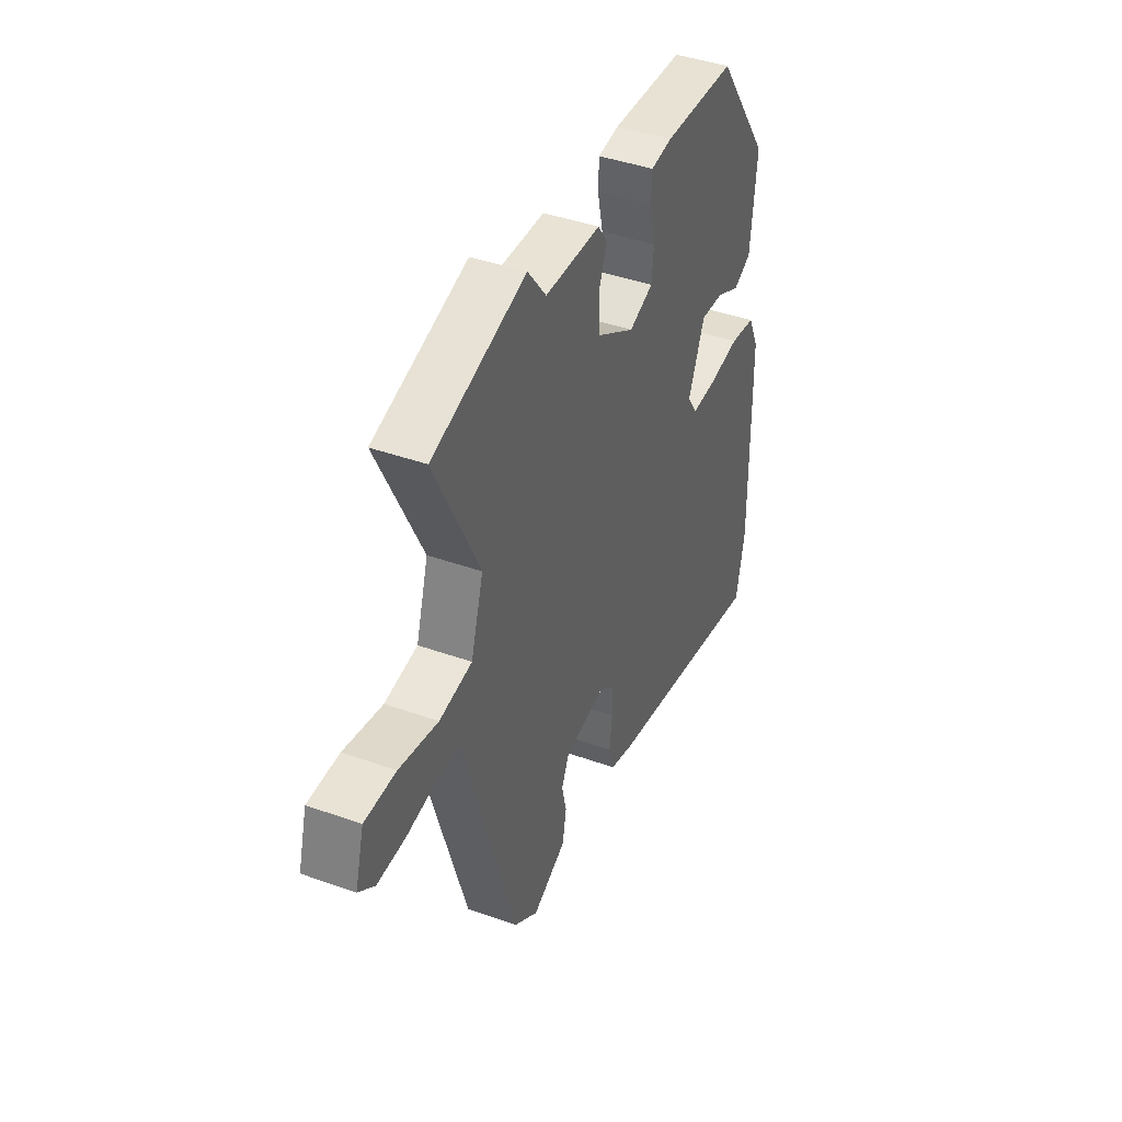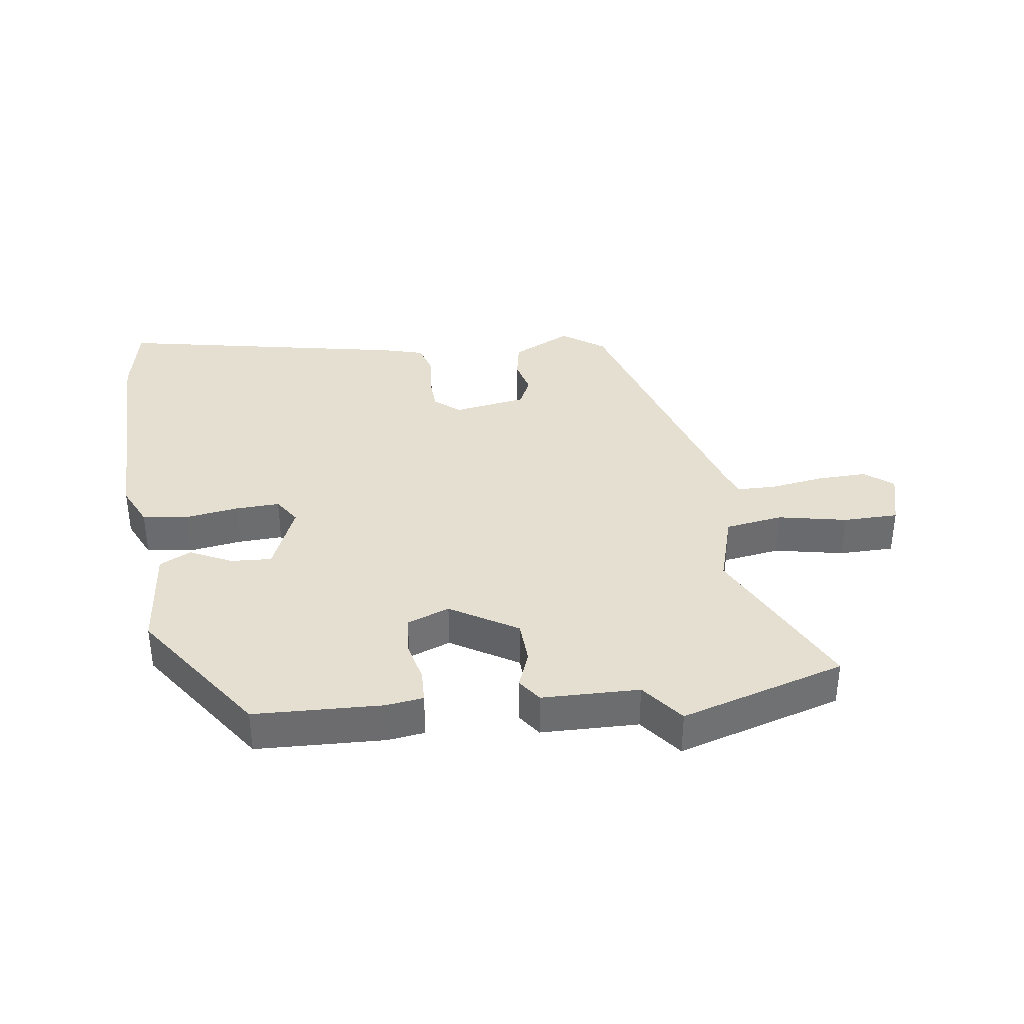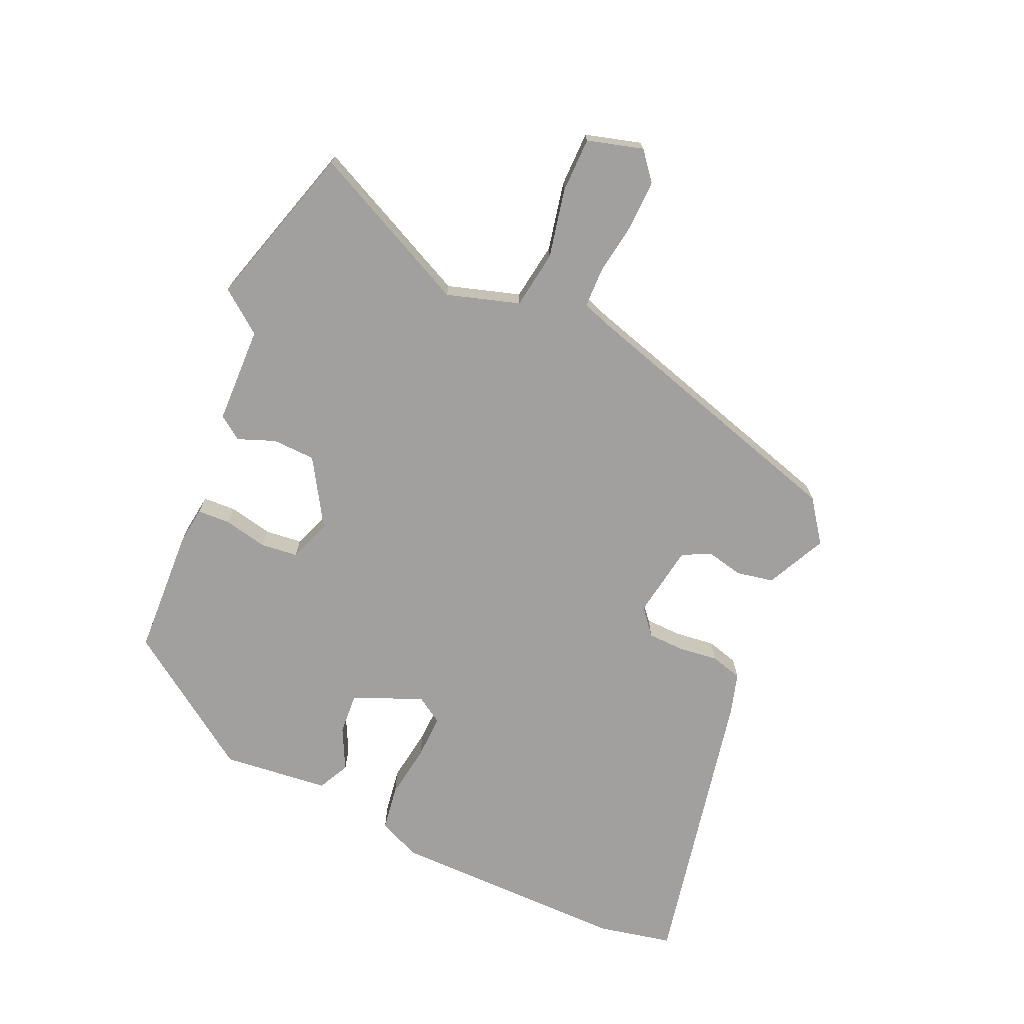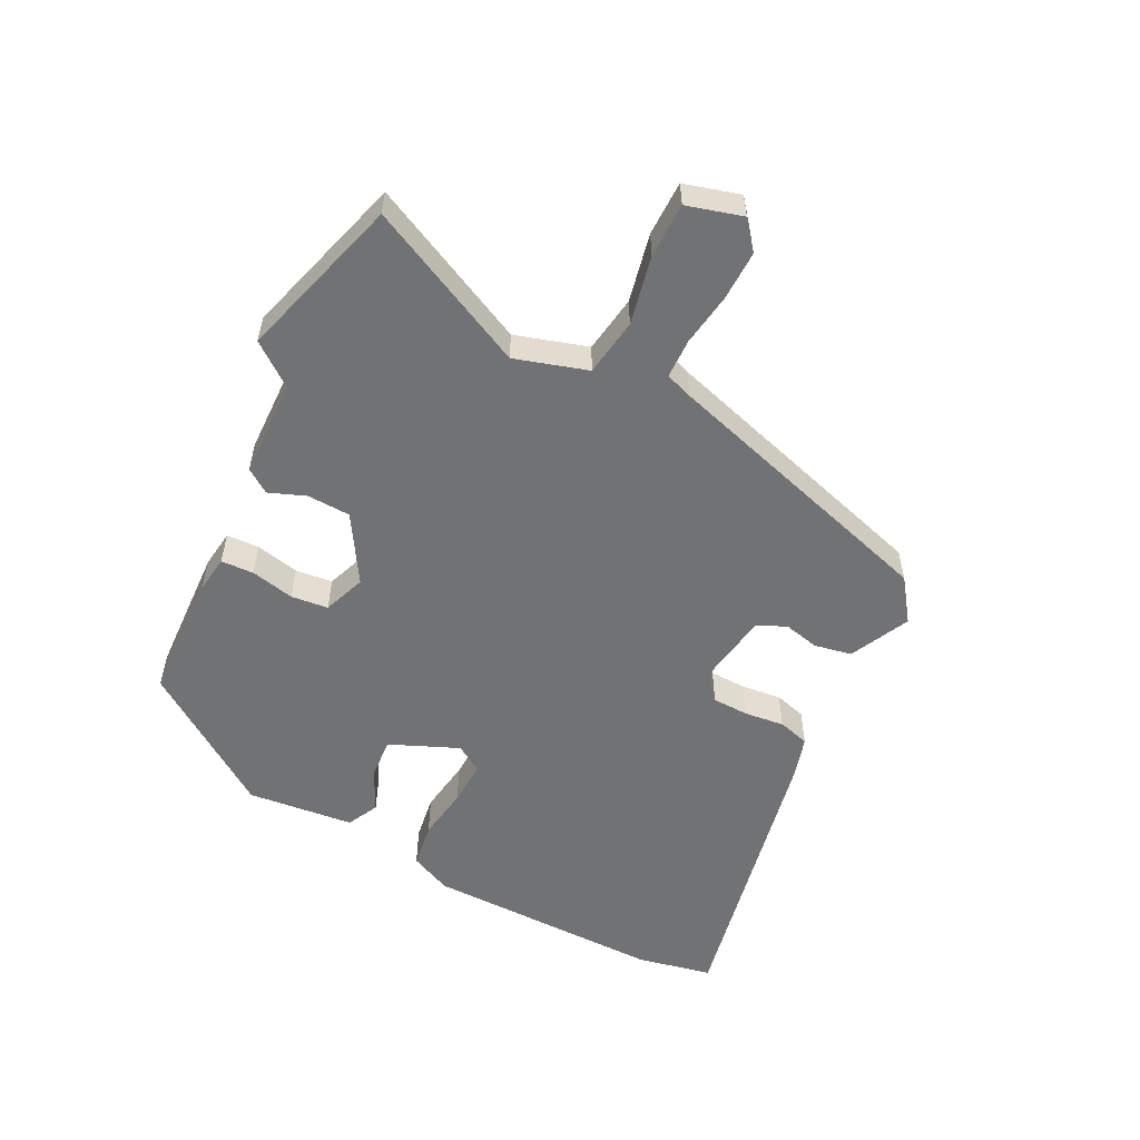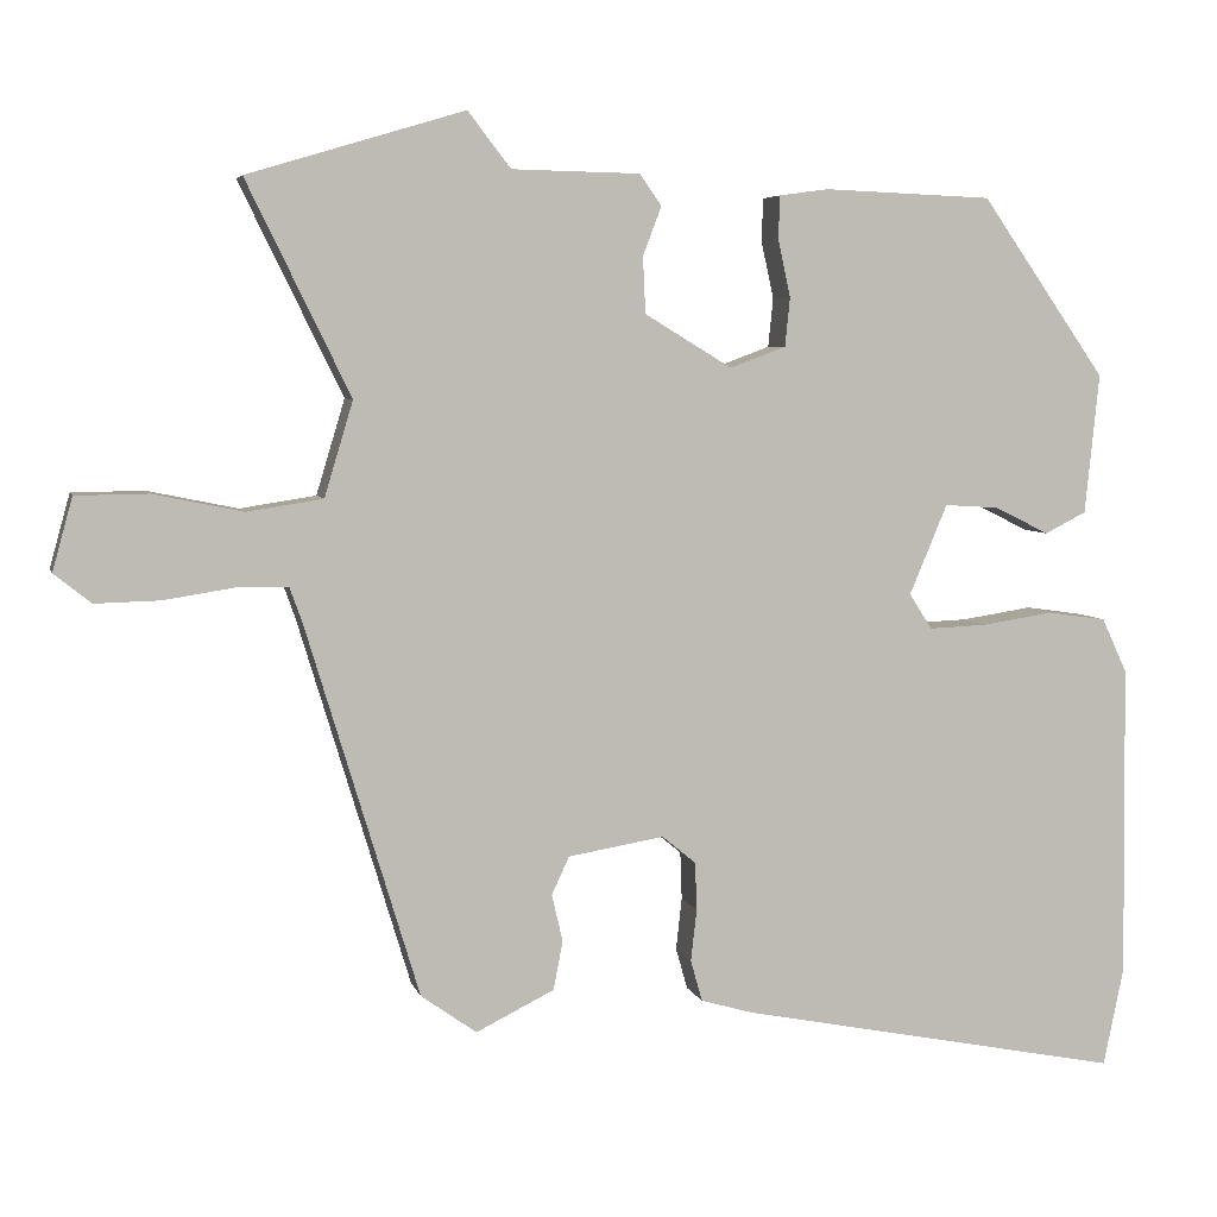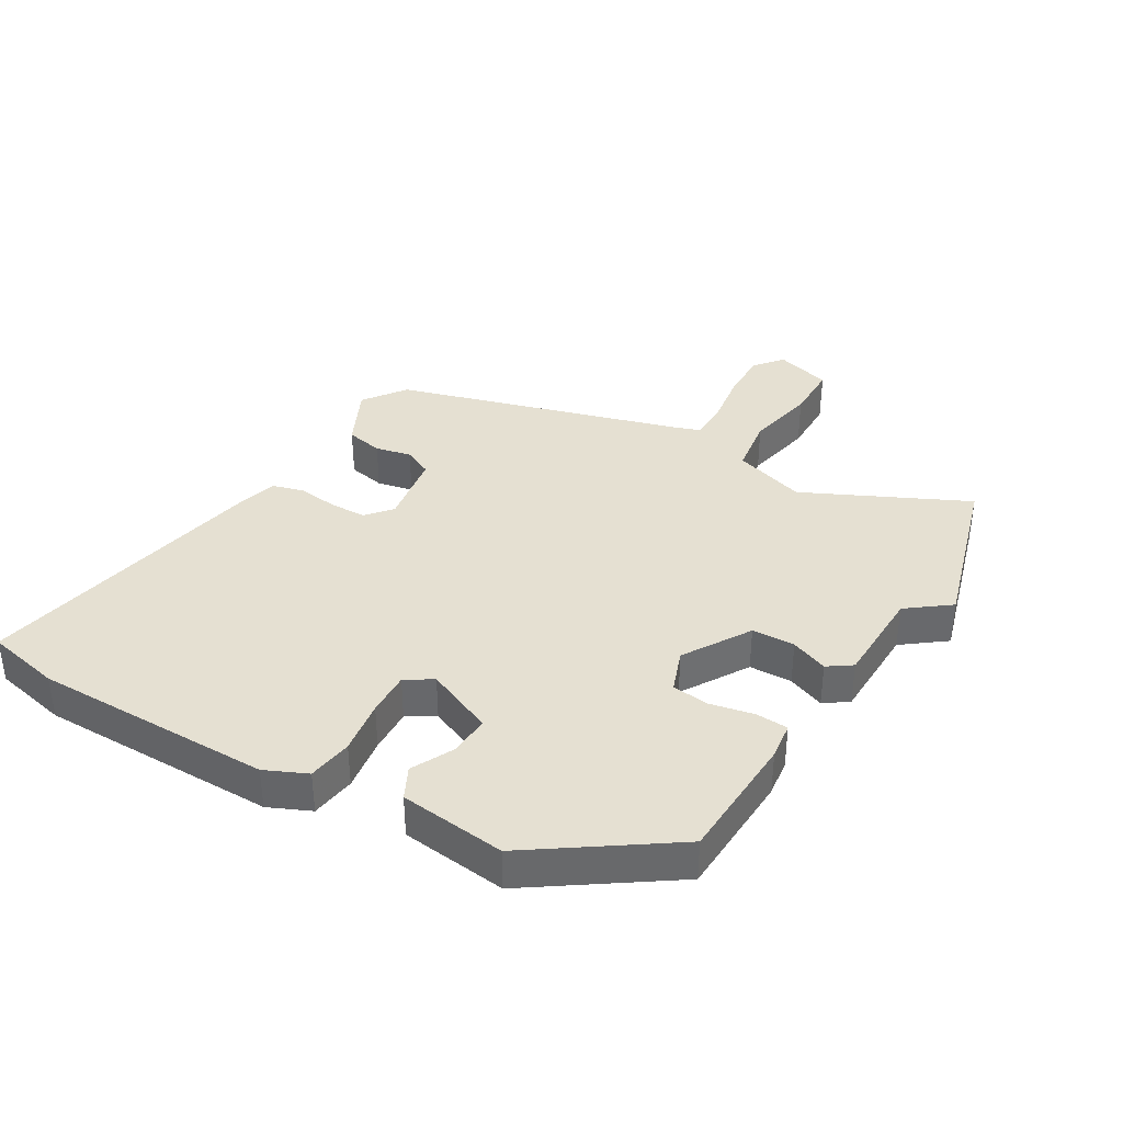
<metadata>
{"format":"obj","ext":"obj","renderer":"f3d","projection":"perspective","resolution":1024,"background":"white","views":[{"elev":41.8,"azim":113.3,"up":"+Z"},{"elev":36.6,"azim":-7.9,"up":"+Y"},{"elev":-71.8,"azim":66.4,"up":"+Y"},{"elev":-55.5,"azim":63.4,"up":"+Y"},{"elev":5.3,"azim":166.7,"up":"+Z"},{"elev":37.7,"azim":-58.9,"up":"+Y"}]}
</metadata>
<code>
v 0.32 0.07 0.554
v 0.577 0.07 0.477
v 0.454 0.07 0.225
v 0.488 0.07 0.112
v 0.578 0.07 0.098
v 0.685 0.07 0.12
v 0.771 0.07 0.119
v 0.795 0.07 0.032
v 0.751 0.07 -0.003
v 0.674 0.07 -0.001
v 0.591 0.07 0.012
v 0.529 0.07 0.011
v 0.514 0.07 -0.031
v 0.38 0.07 -0.472
v 0.314 0.07 -0.519
v 0.221 0.07 -0.473
v 0.21 0.07 -0.415
v 0.223 0.07 -0.359
v 0.202 0.07 -0.314
v 0.088 0.07 -0.295
v 0.048 0.07 -0.328
v 0.046 0.07 -0.385
v 0.053 0.07 -0.447
v 0.039 0.07 -0.496
v -0.024 0.07 -0.514
v -0.479 0.07 -0.603
v -0.503 0.07 -0.486
v -0.499 0.07 -0.113
v -0.469 0.07 -0.048
v -0.399 0.07 -0.038
v -0.315 0.07 -0.051
v -0.246 0.07 -0.054
v -0.219 0.07 -0.012
v -0.264 0.07 0.095
v -0.328 0.07 0.091
v -0.393 0.07 0.059
v -0.442 0.07 0.084
v -0.459 0.07 0.25
v -0.311 0.07 0.462
v -0.111 0.07 0.47
v -0.053 0.07 0.462
v -0.051 0.07 0.411
v -0.066 0.07 0.343
v -0.06 0.07 0.285
v 0.006 0.07 0.26
v 0.11 0.07 0.323
v 0.113 0.07 0.39
v 0.091 0.07 0.448
v 0.117 0.07 0.485
v 0.269 0.07 0.488
v 0.32 0 0.554
v 0.577 0 0.477
v 0.454 0 0.225
v 0.488 0 0.112
v 0.578 0 0.098
v 0.685 0 0.12
v 0.771 0 0.119
v 0.795 0 0.032
v 0.751 0 -0.003
v 0.674 0 -0.001
v 0.591 0 0.012
v 0.529 0 0.011
v 0.514 0 -0.031
v 0.38 0 -0.472
v 0.314 0 -0.519
v 0.221 0 -0.473
v 0.21 0 -0.415
v 0.223 0 -0.359
v 0.202 0 -0.314
v 0.088 0 -0.295
v 0.048 0 -0.328
v 0.046 0 -0.385
v 0.053 0 -0.447
v 0.039 0 -0.496
v -0.024 0 -0.514
v -0.479 0 -0.603
v -0.503 0 -0.486
v -0.499 0 -0.113
v -0.469 0 -0.048
v -0.399 0 -0.038
v -0.315 0 -0.051
v -0.246 0 -0.054
v -0.219 0 -0.012
v -0.264 0 0.095
v -0.328 0 0.091
v -0.393 0 0.059
v -0.442 0 0.084
v -0.459 0 0.25
v -0.311 0 0.462
v -0.111 0 0.47
v -0.053 0 0.462
v -0.051 0 0.411
v -0.066 0 0.343
v -0.06 0 0.285
v 0.006 0 0.26
v 0.11 0 0.323
v 0.113 0 0.39
v 0.091 0 0.448
v 0.117 0 0.485
v 0.269 0 0.488
f 47 48 49 50
f 46 47 50
f 41 42 43
f 40 41 43
f 39 40 43
f 38 39 43
f 37 38 43
f 36 37 43
f 35 36 43
f 34 35 43 44
f 33 34 44 45
f 29 30 31
f 28 29 31
f 27 28 31
f 26 27 31
f 25 26 31
f 24 25 31
f 23 24 31
f 22 23 31
f 21 22 31 32
f 33 45 46
f 32 33 46
f 21 32 46
f 20 21 46
f 16 17 18
f 15 16 18
f 14 15 18
f 13 14 18
f 12 13 18 19
f 9 10 11
f 8 9 11
f 7 8 11
f 6 7 11
f 5 6 11
f 4 5 11 12
f 50 1 2 3
f 50 3 4
f 20 46 50
f 19 20 50
f 12 19 50
f 4 12 50
f 100 99 98 97
f 100 97 96
f 93 92 91
f 93 91 90
f 93 90 89
f 93 89 88
f 93 88 87
f 93 87 86
f 93 86 85
f 94 93 85 84
f 95 94 84 83
f 81 80 79
f 81 79 78
f 81 78 77
f 81 77 76
f 81 76 75
f 81 75 74
f 81 74 73
f 81 73 72
f 82 81 72 71
f 96 95 83
f 96 83 82
f 96 82 71
f 96 71 70
f 68 67 66
f 68 66 65
f 68 65 64
f 68 64 63
f 69 68 63 62
f 61 60 59
f 61 59 58
f 61 58 57
f 61 57 56
f 61 56 55
f 62 61 55 54
f 53 52 51 100
f 54 53 100
f 100 96 70
f 100 70 69
f 100 69 62
f 100 62 54
f 1 51 52 2
f 2 52 53 3
f 3 53 54 4
f 4 54 55 5
f 5 55 56 6
f 6 56 57 7
f 7 57 58 8
f 8 58 59 9
f 9 59 60 10
f 10 60 61 11
f 11 61 62 12
f 12 62 63 13
f 13 63 64 14
f 14 64 65 15
f 15 65 66 16
f 16 66 67 17
f 17 67 68 18
f 18 68 69 19
f 19 69 70 20
f 20 70 71 21
f 21 71 72 22
f 22 72 73 23
f 23 73 74 24
f 24 74 75 25
f 25 75 76 26
f 26 76 77 27
f 27 77 78 28
f 28 78 79 29
f 29 79 80 30
f 30 80 81 31
f 31 81 82 32
f 32 82 83 33
f 33 83 84 34
f 34 84 85 35
f 35 85 86 36
f 36 86 87 37
f 37 87 88 38
f 38 88 89 39
f 39 89 90 40
f 40 90 91 41
f 41 91 92 42
f 42 92 93 43
f 43 93 94 44
f 44 94 95 45
f 45 95 96 46
f 46 96 97 47
f 47 97 98 48
f 48 98 99 49
f 49 99 100 50
f 50 100 51 1

</code>
